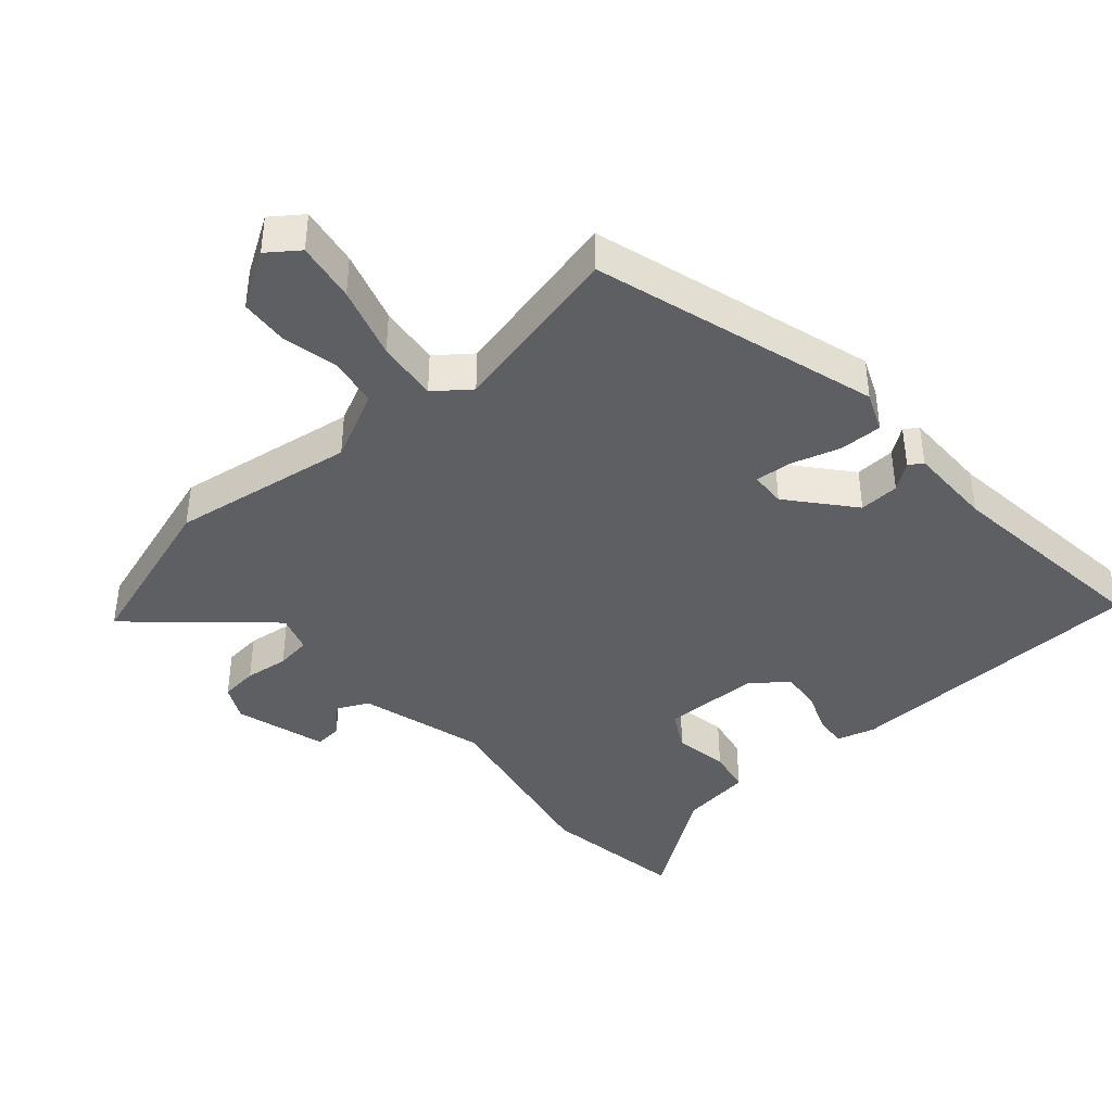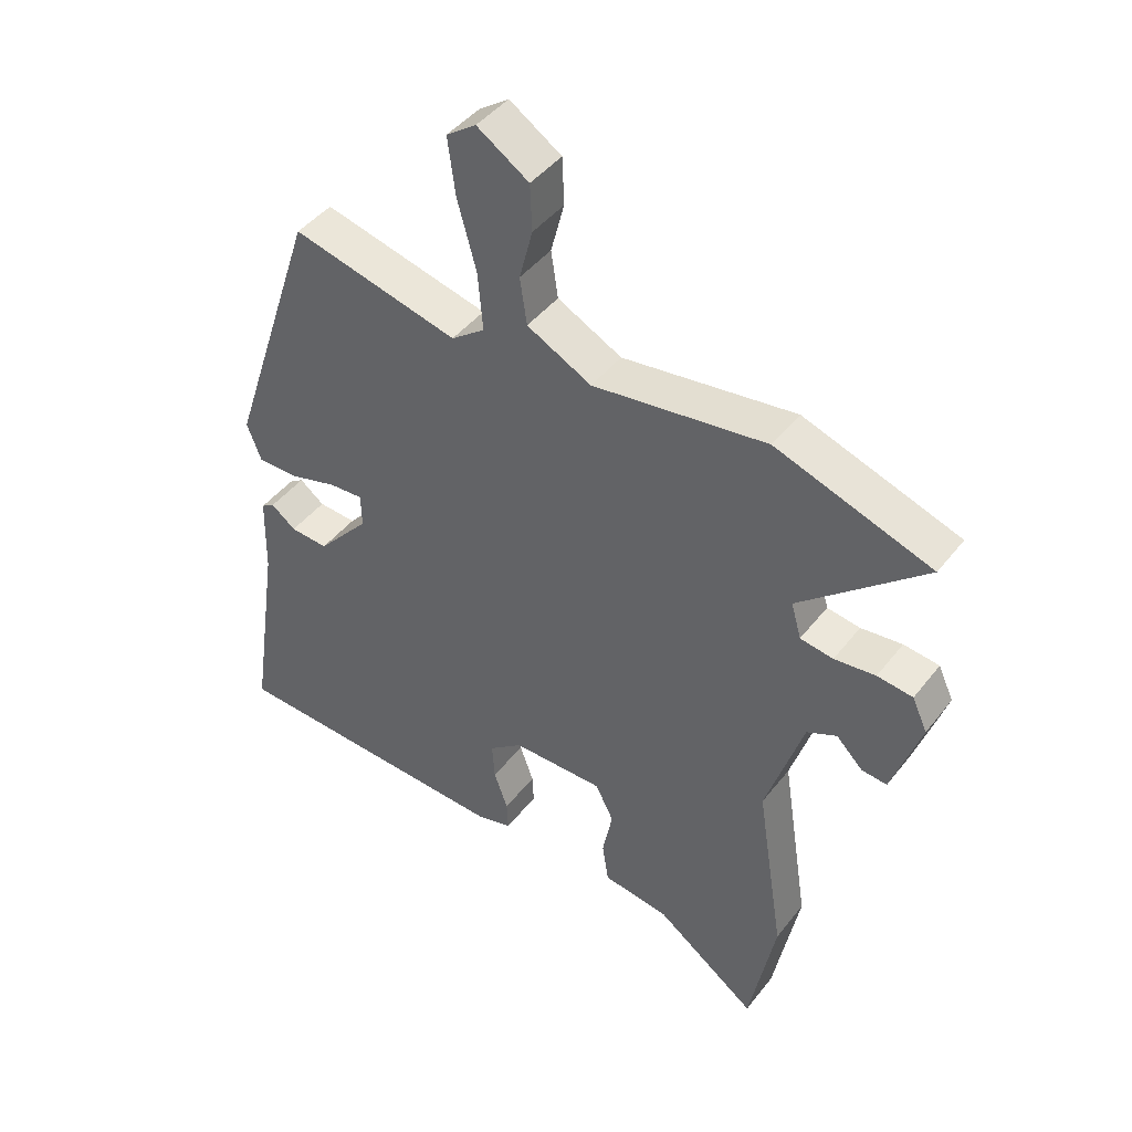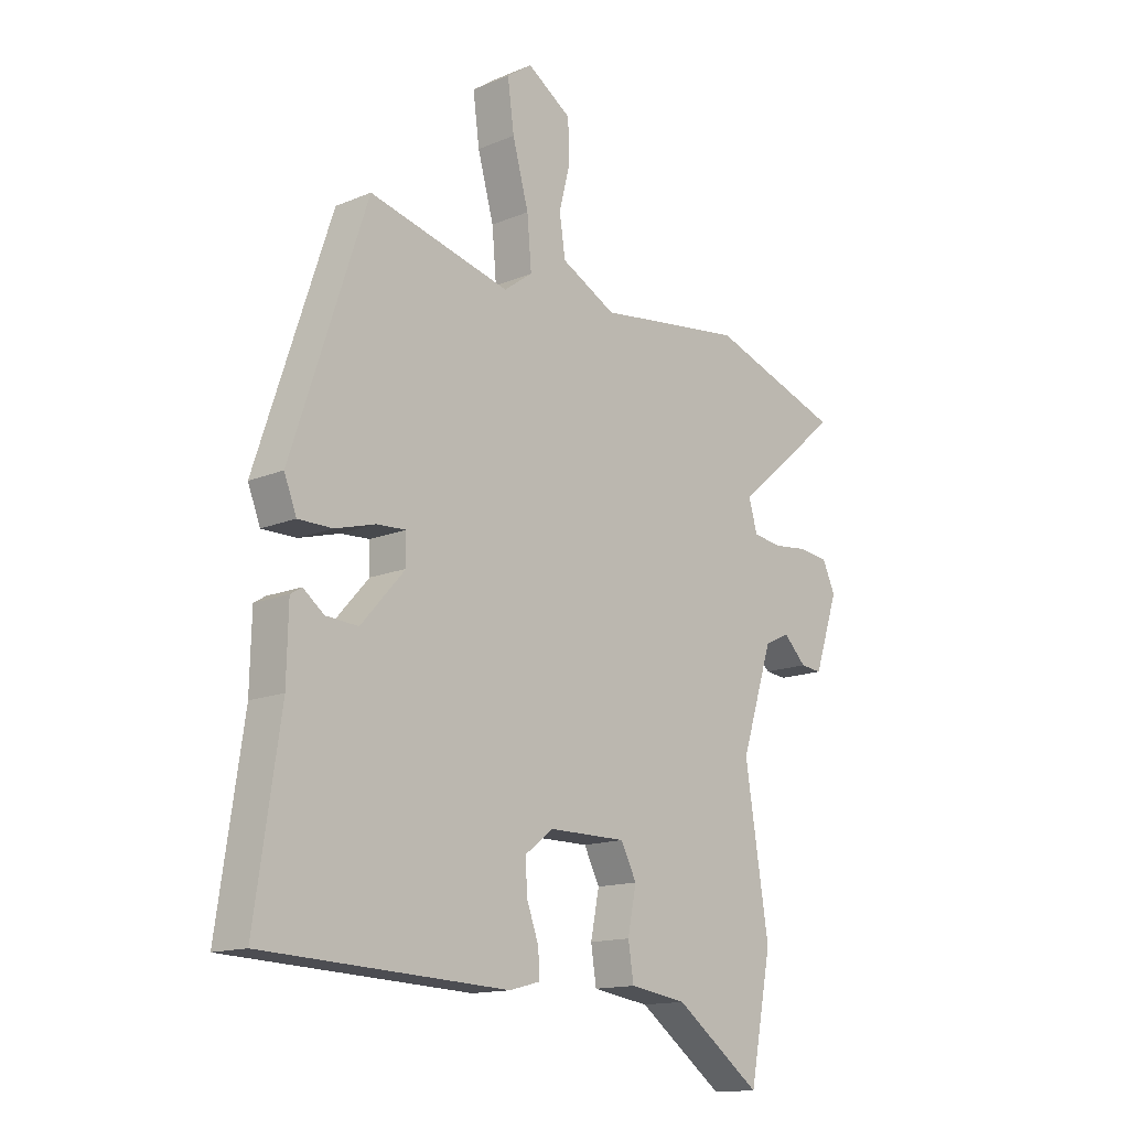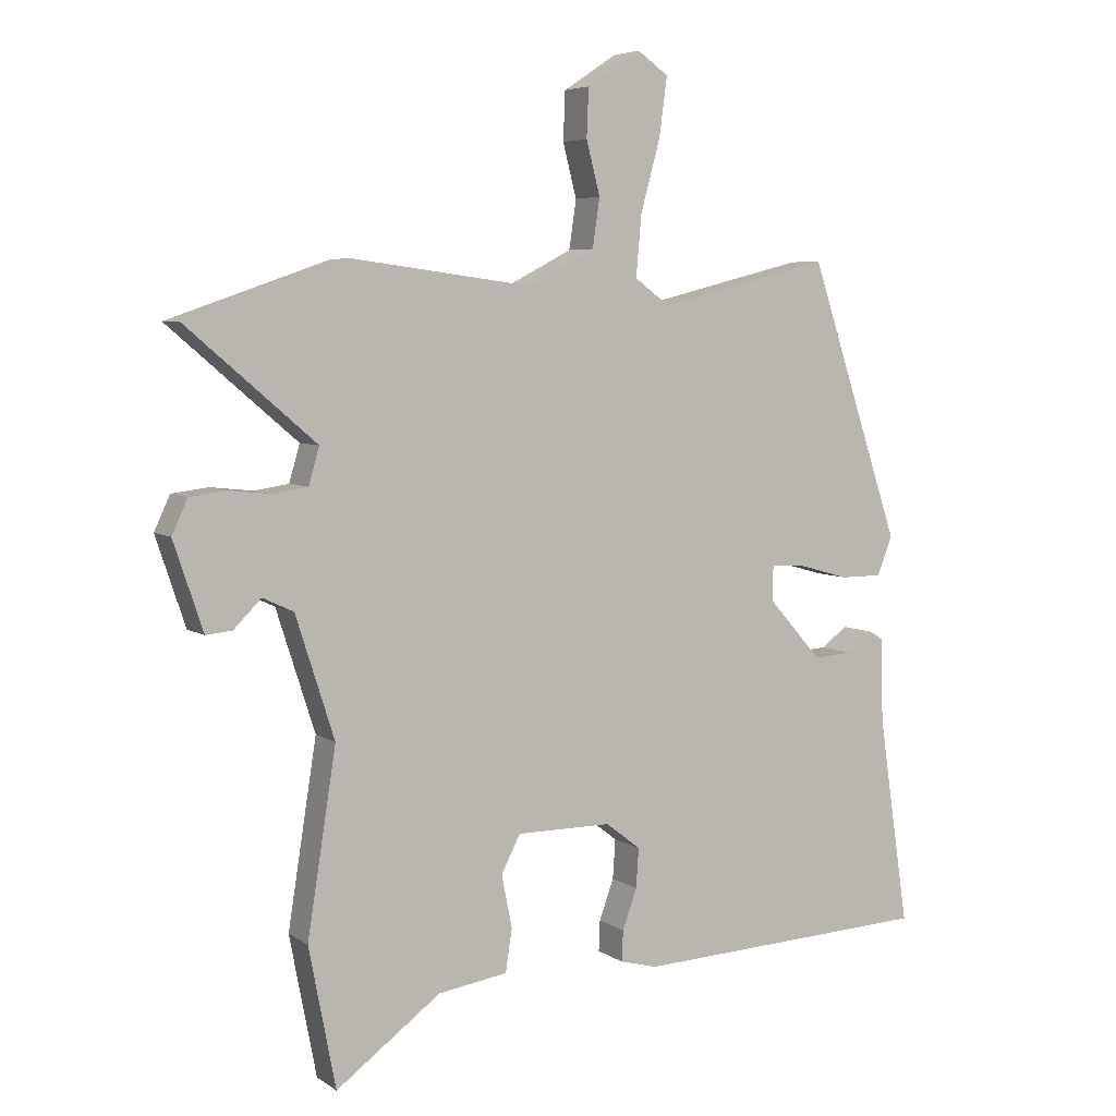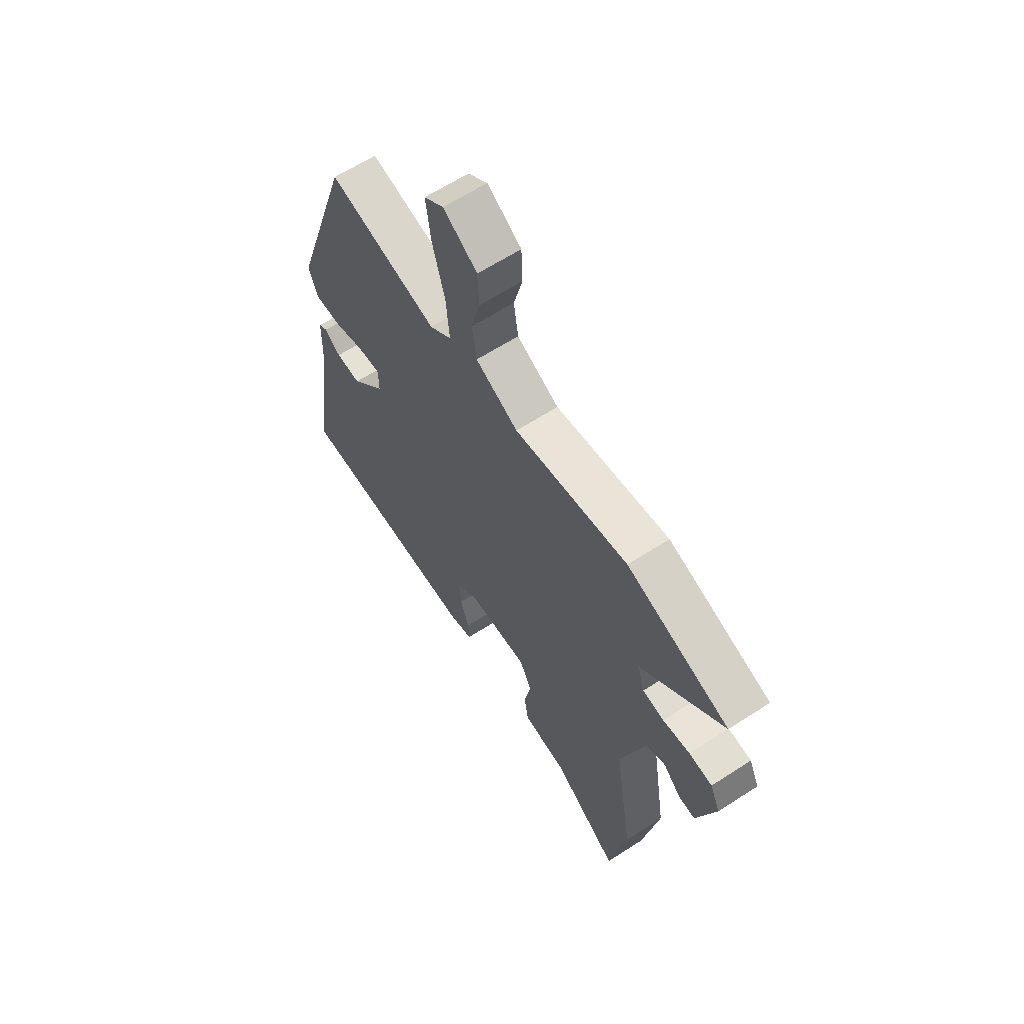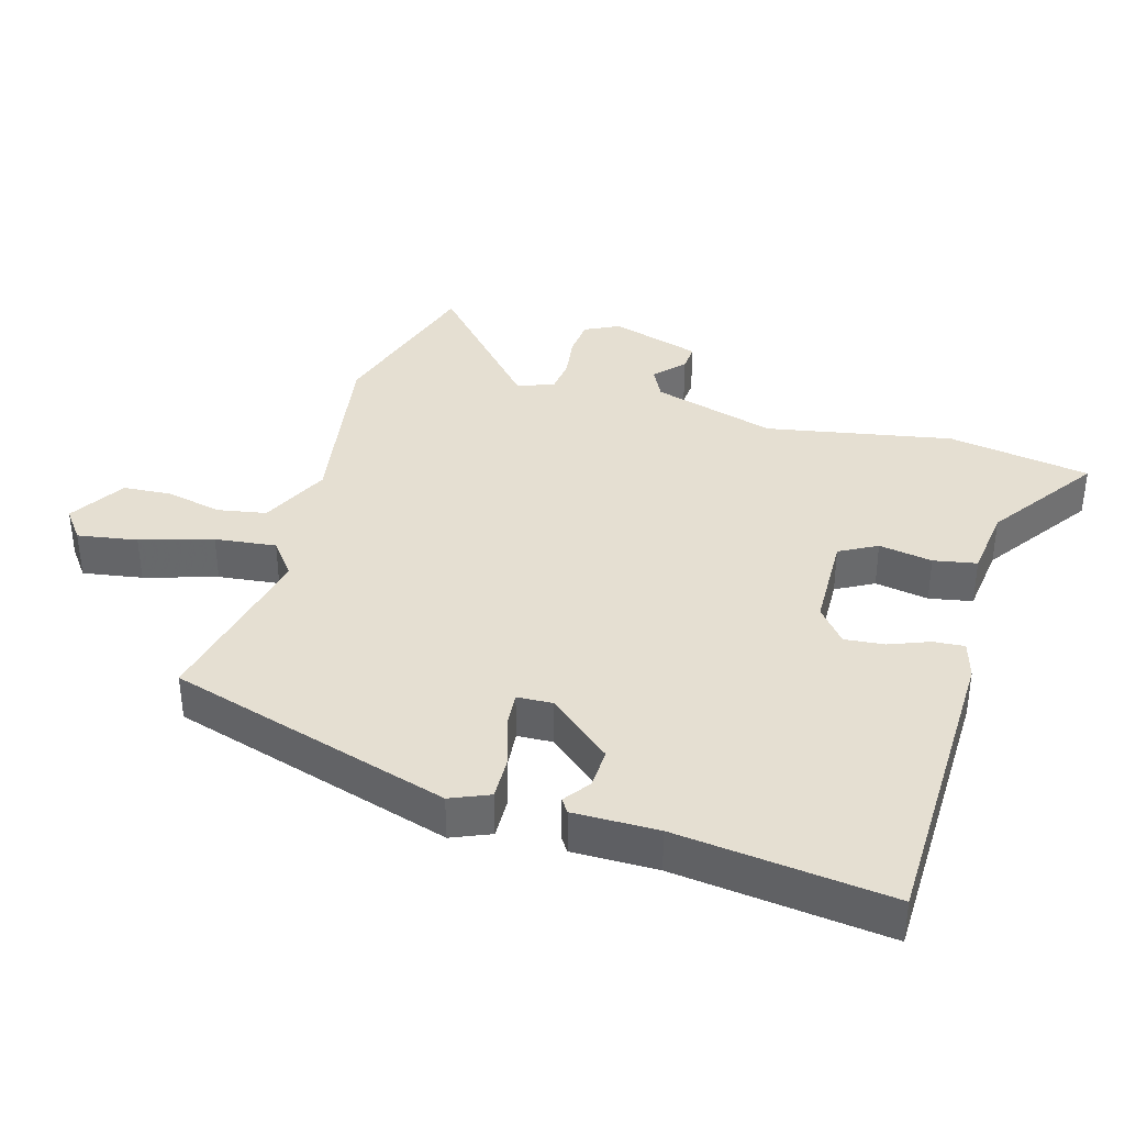
<metadata>
{"format":"obj","ext":"obj","renderer":"f3d","projection":"perspective","resolution":1024,"background":"white","views":[{"elev":-41.2,"azim":39.8,"up":"+Y"},{"elev":44.1,"azim":-144.9,"up":"+Z"},{"elev":-14.4,"azim":132.4,"up":"+Z"},{"elev":5.6,"azim":-28.3,"up":"+Z"},{"elev":62.6,"azim":-123.3,"up":"+Z"},{"elev":37.5,"azim":104.5,"up":"+Y"}]}
</metadata>
<code>
v 0.497 0.07 -0.503
v 0.042 0.07 -0.524
v -0.015 0.07 -0.509
v -0.013 0.07 -0.462
v 0.009 0.07 -0.401
v 0.013 0.07 -0.341
v -0.04 0.07 -0.3
v -0.185 0.07 -0.3
v -0.214 0.07 -0.357
v -0.198 0.07 -0.437
v -0.208 0.07 -0.502
v -0.314 0.07 -0.518
v -0.474 0.07 -0.636
v -0.515 0.07 -0.423
v -0.471 0.07 -0.143
v -0.53 0.07 0.041
v -0.577 0.07 0.063
v -0.619 0.07 0.021
v -0.659 0.07 0.017
v -0.704 0.07 0.151
v -0.68 0.07 0.203
v -0.624 0.07 0.21
v -0.559 0.07 0.203
v -0.507 0.07 0.211
v -0.491 0.07 0.267
v -0.688 0.07 0.435
v -0.442 0.07 0.52
v -0.168 0.07 0.484
v -0.066 0.07 0.537
v -0.055 0.07 0.611
v -0.076 0.07 0.692
v -0.073 0.07 0.766
v 0.009 0.07 0.82
v 0.056 0.07 0.787
v 0.044 0.07 0.697
v 0.014 0.07 0.588
v 0.006 0.07 0.496
v 0.059 0.07 0.457
v 0.322 0.07 0.523
v 0.462 0.07 0.102
v 0.439 0.07 0.043
v 0.375 0.07 0.043
v 0.3 0.07 0.064
v 0.246 0.07 0.067
v 0.245 0.07 0.014
v 0.327 0.07 -0.078
v 0.387 0.07 -0.074
v 0.426 0.07 -0.044
v 0.447 0.07 -0.057
v 0.45 0.07 -0.184
v 0.497 0 -0.503
v 0.042 0 -0.524
v -0.015 0 -0.509
v -0.013 0 -0.462
v 0.009 0 -0.401
v 0.013 0 -0.341
v -0.04 0 -0.3
v -0.185 0 -0.3
v -0.214 0 -0.357
v -0.198 0 -0.437
v -0.208 0 -0.502
v -0.314 0 -0.518
v -0.474 0 -0.636
v -0.515 0 -0.423
v -0.471 0 -0.143
v -0.53 0 0.041
v -0.577 0 0.063
v -0.619 0 0.021
v -0.659 0 0.017
v -0.704 0 0.151
v -0.68 0 0.203
v -0.624 0 0.21
v -0.559 0 0.203
v -0.507 0 0.211
v -0.491 0 0.267
v -0.688 0 0.435
v -0.442 0 0.52
v -0.168 0 0.484
v -0.066 0 0.537
v -0.055 0 0.611
v -0.076 0 0.692
v -0.073 0 0.766
v 0.009 0 0.82
v 0.056 0 0.787
v 0.044 0 0.697
v 0.014 0 0.588
v 0.006 0 0.496
v 0.059 0 0.457
v 0.322 0 0.523
v 0.462 0 0.102
v 0.439 0 0.043
v 0.375 0 0.043
v 0.3 0 0.064
v 0.246 0 0.067
v 0.245 0 0.014
v 0.327 0 -0.078
v 0.387 0 -0.074
v 0.426 0 -0.044
v 0.447 0 -0.057
v 0.45 0 -0.184
f 47 48 49 50
f 46 47 50 1
f 45 46 1 2
f 44 45 2 3
f 40 41 42 43
f 38 39 40 43
f 37 38 43 44
f 33 34 35 36
f 33 36 37
f 30 31 32 33
f 29 30 33 37
f 28 29 37 44
f 25 26 27 28
f 24 25 28 44
f 20 21 22 23
f 17 18 19 20
f 16 17 20 23
f 15 16 23 24
f 12 13 14 15
f 9 10 11 12
f 8 9 12 15
f 7 8 15 24
f 44 3 4 5
f 44 5 6
f 6 7 24 44
f 100 99 98 97
f 51 100 97 96
f 52 51 96 95
f 53 52 95 94
f 93 92 91 90
f 93 90 89 88
f 94 93 88 87
f 86 85 84 83
f 87 86 83
f 83 82 81 80
f 87 83 80 79
f 94 87 79 78
f 78 77 76 75
f 94 78 75 74
f 73 72 71 70
f 70 69 68 67
f 73 70 67 66
f 74 73 66 65
f 65 64 63 62
f 62 61 60 59
f 65 62 59 58
f 74 65 58 57
f 55 54 53 94
f 56 55 94
f 94 74 57 56
f 1 51 52 2
f 2 52 53 3
f 3 53 54 4
f 4 54 55 5
f 5 55 56 6
f 6 56 57 7
f 7 57 58 8
f 8 58 59 9
f 9 59 60 10
f 10 60 61 11
f 11 61 62 12
f 12 62 63 13
f 13 63 64 14
f 14 64 65 15
f 15 65 66 16
f 16 66 67 17
f 17 67 68 18
f 18 68 69 19
f 19 69 70 20
f 20 70 71 21
f 21 71 72 22
f 22 72 73 23
f 23 73 74 24
f 24 74 75 25
f 25 75 76 26
f 26 76 77 27
f 27 77 78 28
f 28 78 79 29
f 29 79 80 30
f 30 80 81 31
f 31 81 82 32
f 32 82 83 33
f 33 83 84 34
f 34 84 85 35
f 35 85 86 36
f 36 86 87 37
f 37 87 88 38
f 38 88 89 39
f 39 89 90 40
f 40 90 91 41
f 41 91 92 42
f 42 92 93 43
f 43 93 94 44
f 44 94 95 45
f 45 95 96 46
f 46 96 97 47
f 47 97 98 48
f 48 98 99 49
f 49 99 100 50
f 50 100 51 1

</code>
